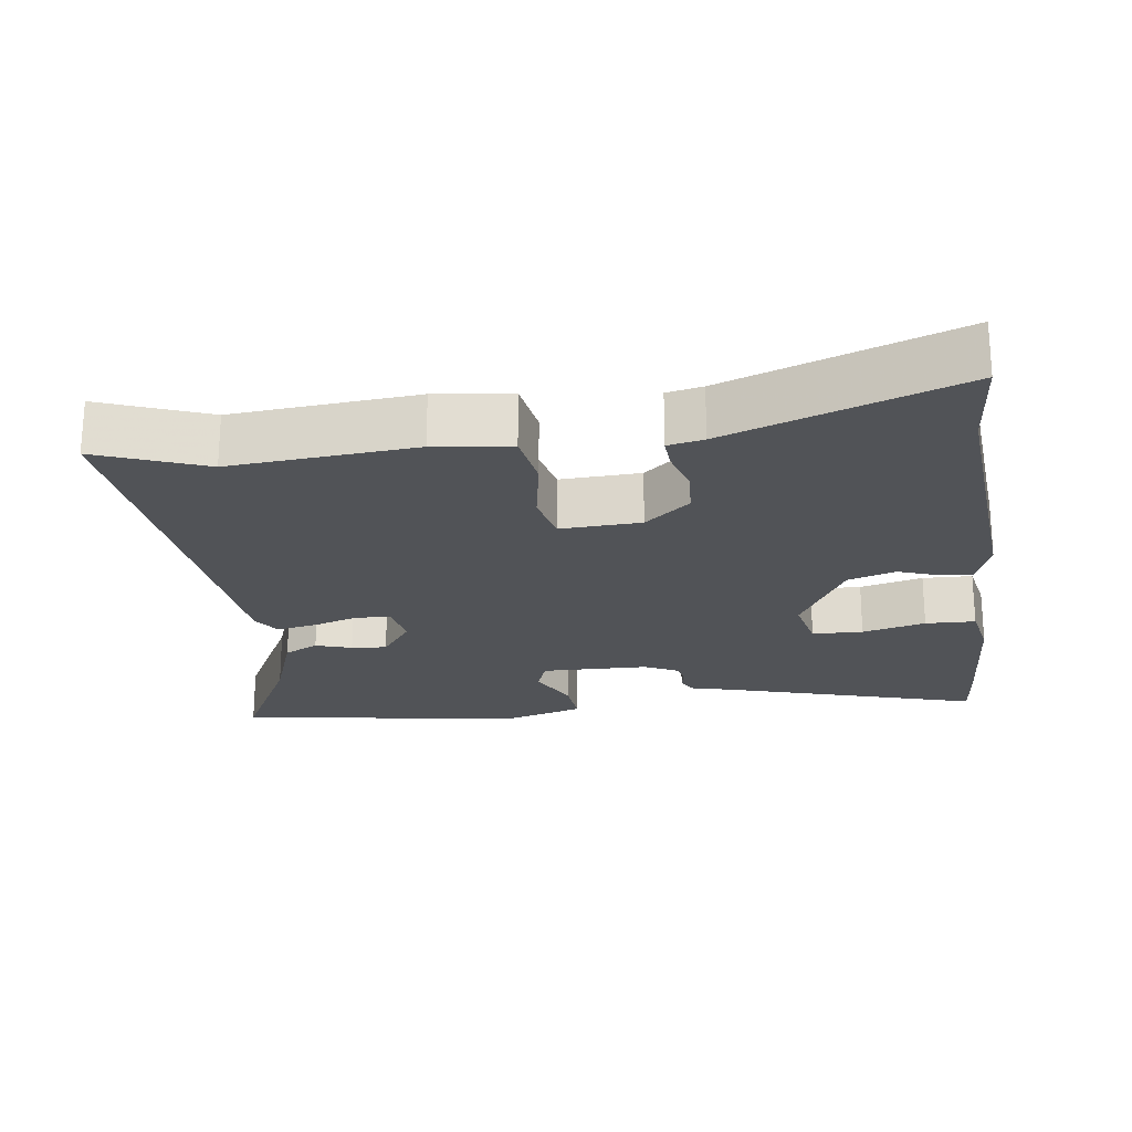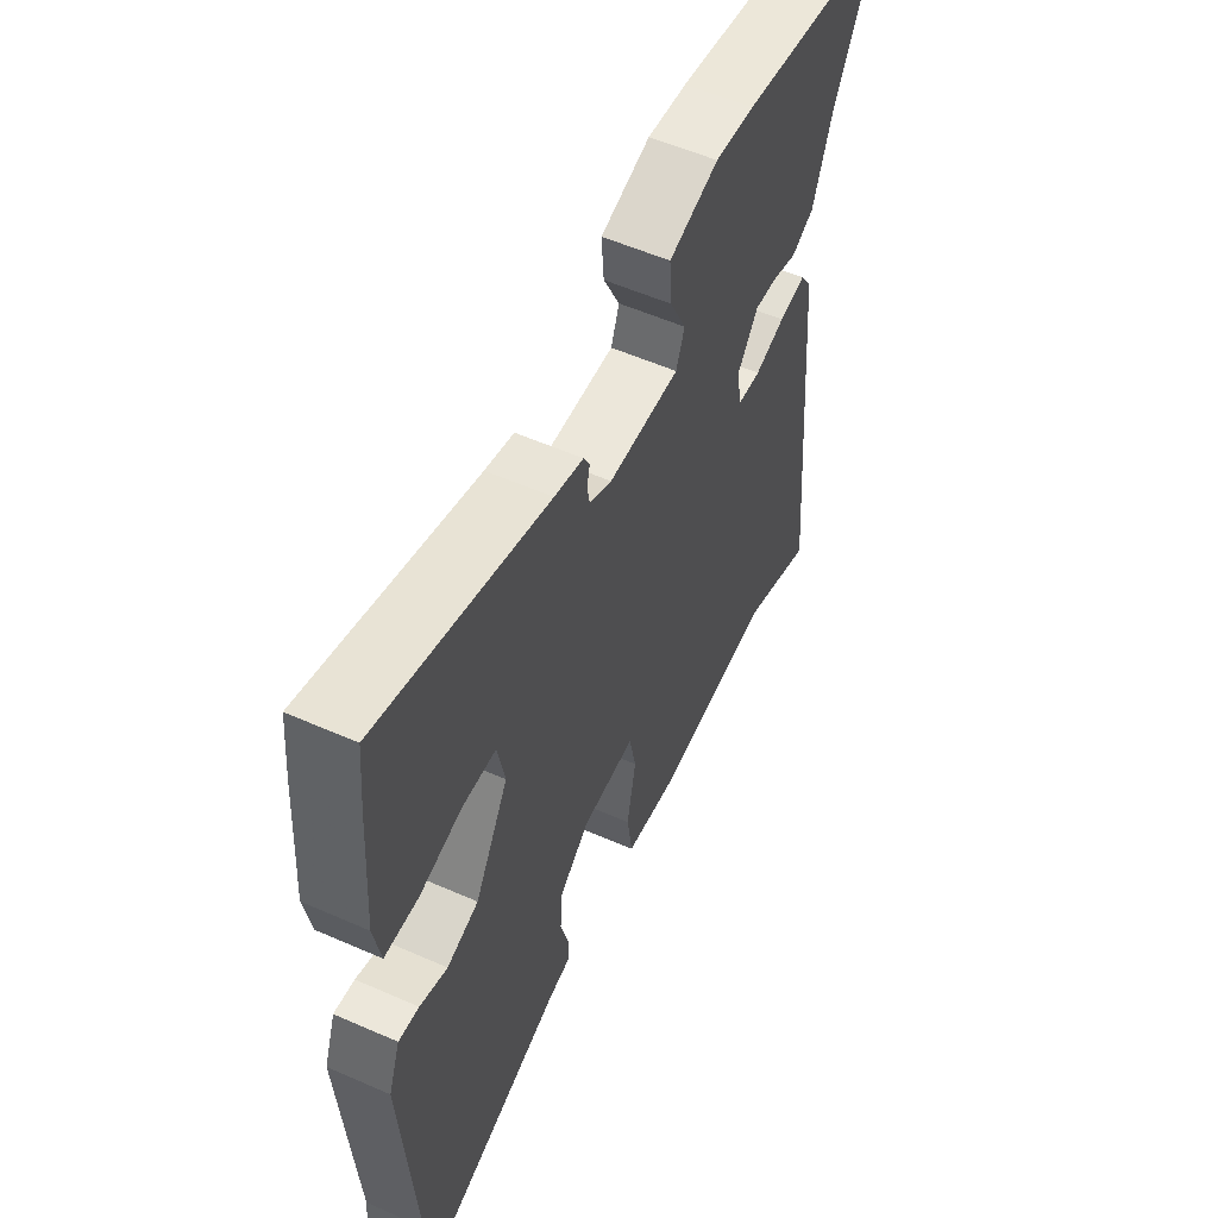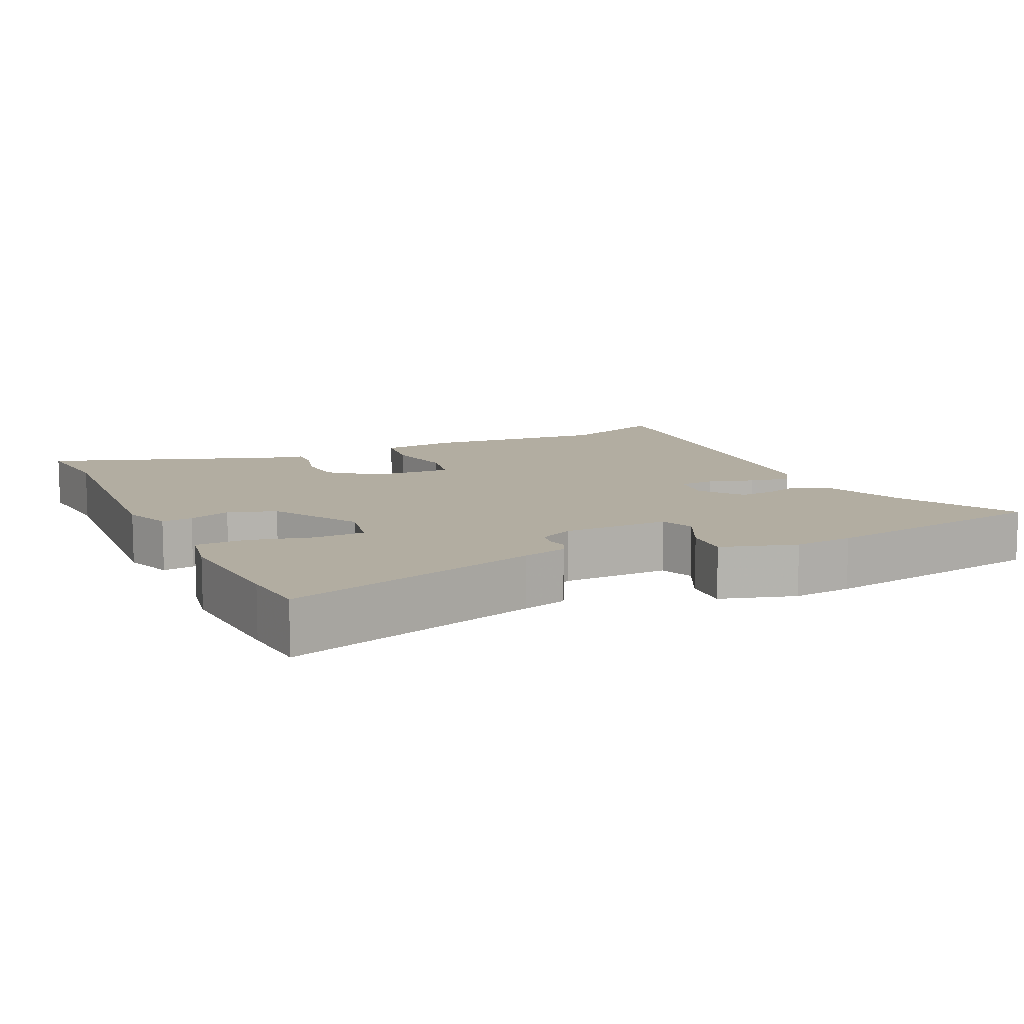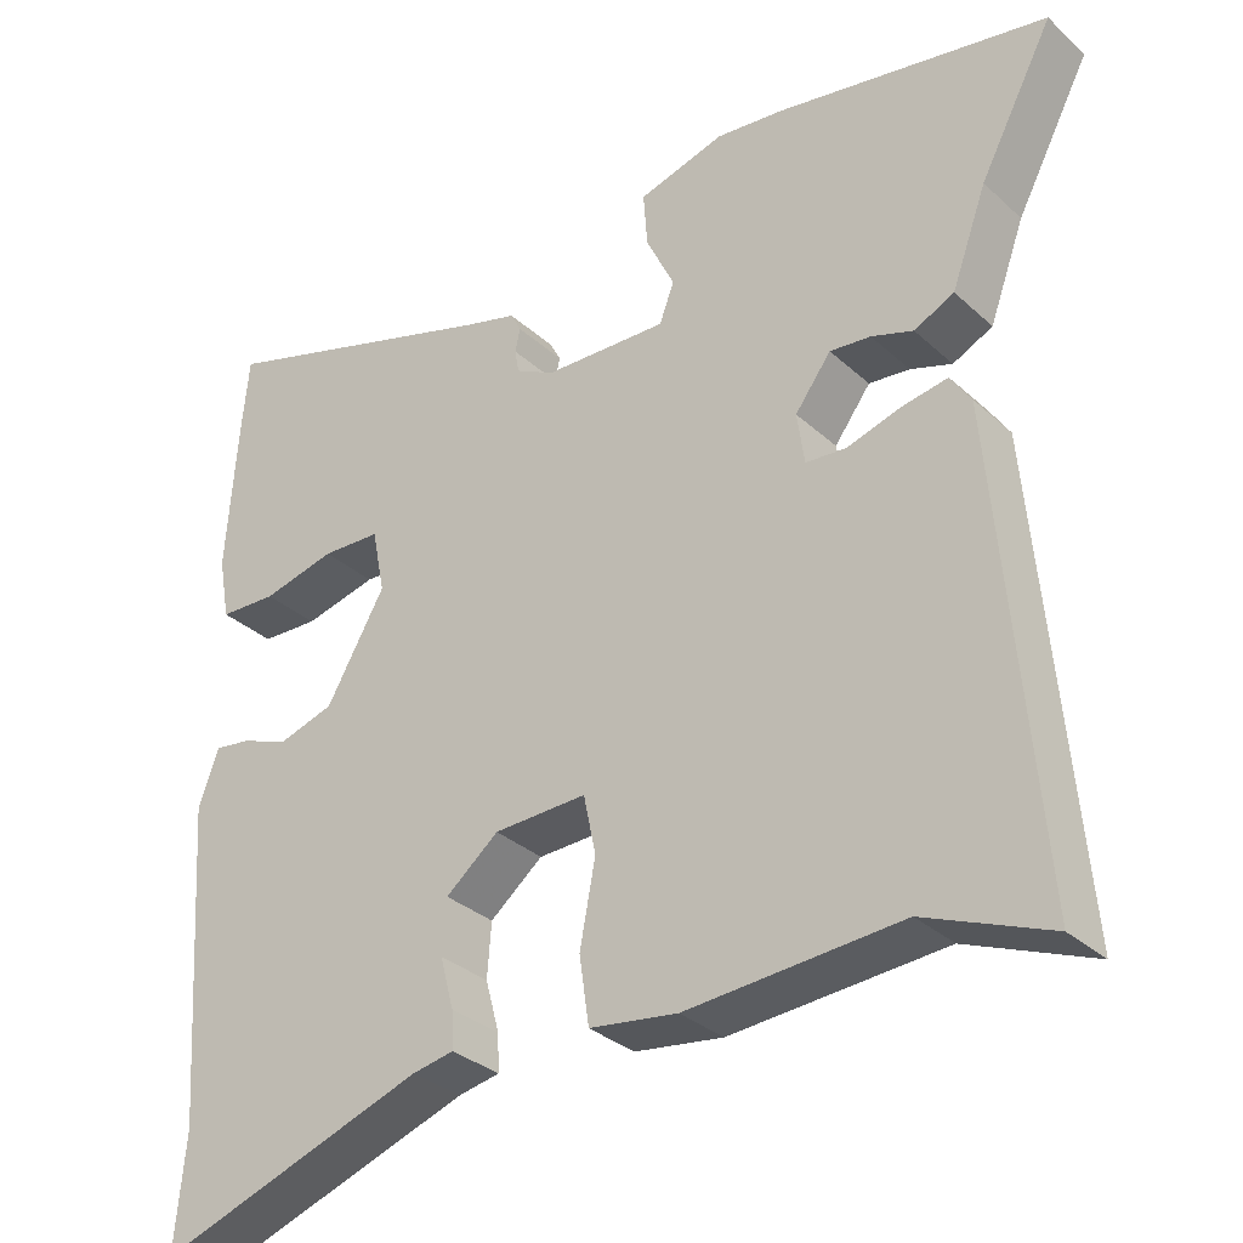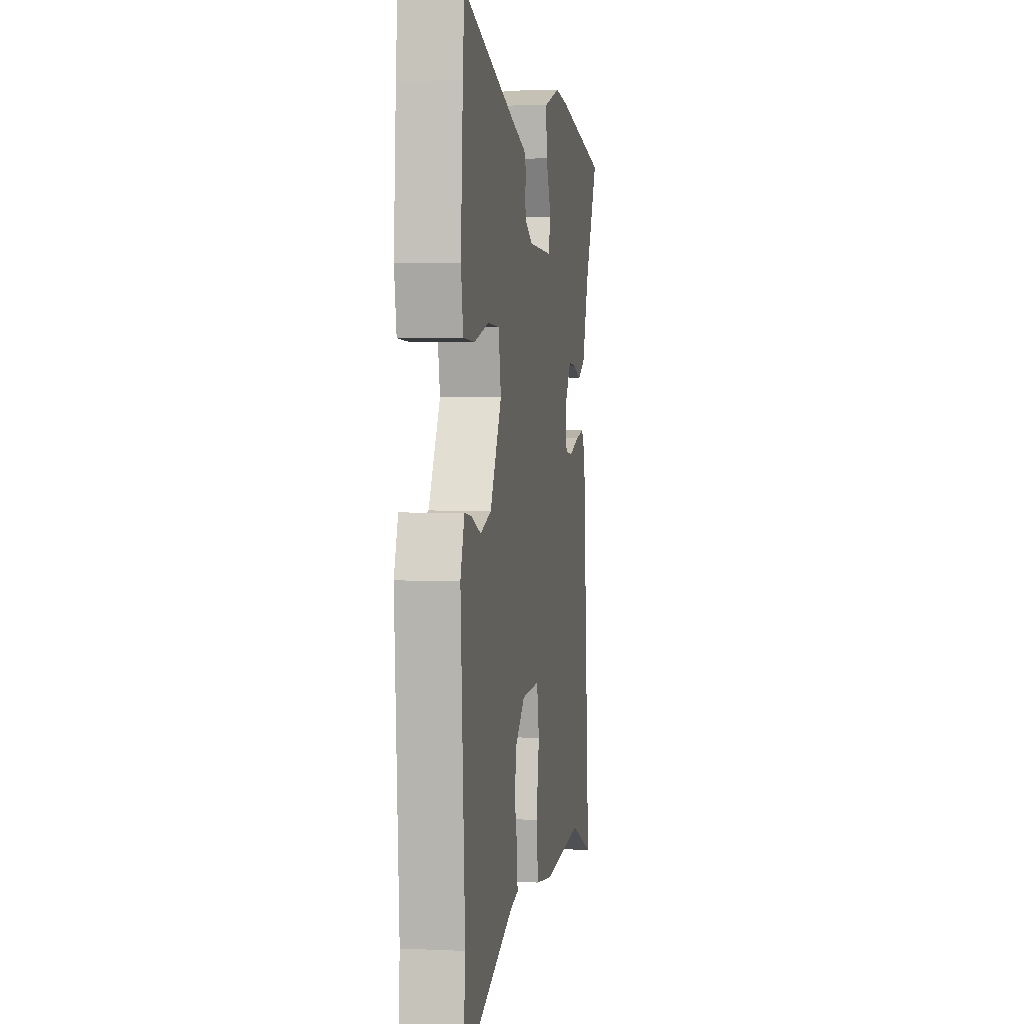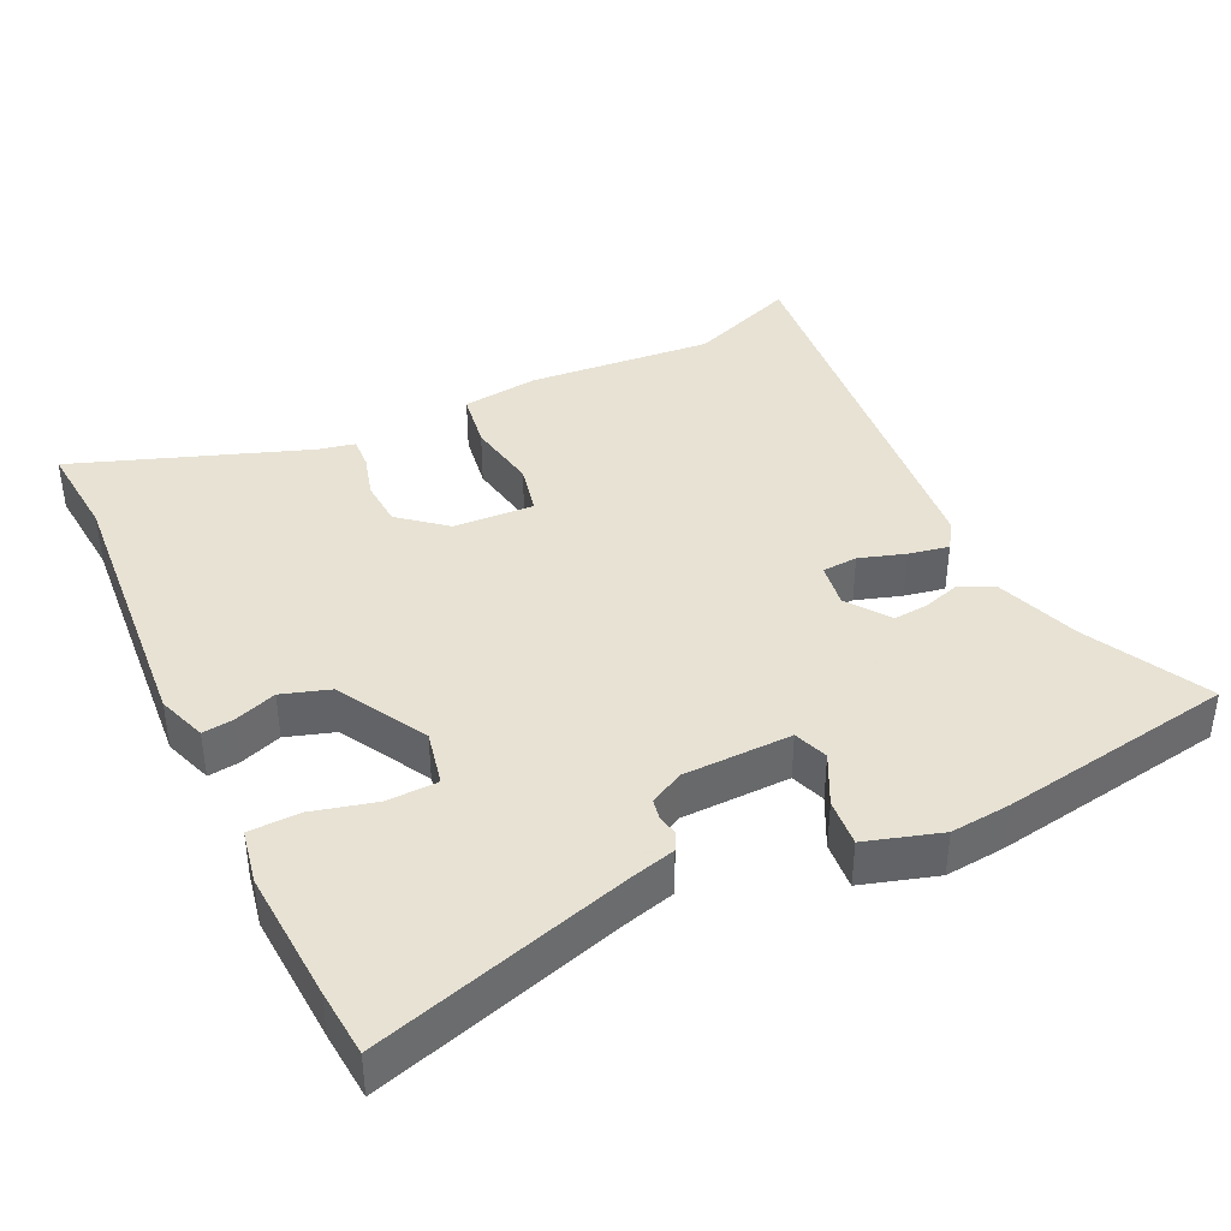
<metadata>
{"format":"obj","ext":"obj","renderer":"f3d","projection":"perspective","resolution":1024,"background":"white","views":[{"elev":-22.1,"azim":-171.5,"up":"+Y"},{"elev":55.8,"azim":-65.2,"up":"+Z"},{"elev":10.5,"azim":-25.0,"up":"+Y"},{"elev":-31.9,"azim":38.5,"up":"+Z"},{"elev":3.1,"azim":-81.3,"up":"+Z"},{"elev":39.7,"azim":-24.9,"up":"+Y"}]}
</metadata>
<code>
v 0.569 0.07 -0.528
v 0.417 0.07 -0.467
v 0.155 0.07 -0.486
v 0.047 0.07 -0.471
v 0.035 0.07 -0.389
v 0.054 0.07 -0.288
v 0.039 0.07 -0.216
v -0.075 0.07 -0.22
v -0.14 0.07 -0.273
v -0.145 0.07 -0.339
v -0.128 0.07 -0.402
v -0.126 0.07 -0.447
v -0.177 0.07 -0.457
v -0.507 0.07 -0.572
v -0.494 0.07 -0.434
v -0.521 0.07 -0.043
v -0.496 0.07 0.026
v -0.452 0.07 0.02
v -0.393 0.07 -0.002
v -0.325 0.07 0.019
v -0.253 0.07 0.144
v -0.269 0.07 0.223
v -0.341 0.07 0.226
v -0.431 0.07 0.204
v -0.502 0.07 0.207
v -0.516 0.07 0.284
v -0.503 0.07 0.471
v -0.494 0.07 0.566
v -0.134 0.07 0.455
v -0.072 0.07 0.438
v -0.059 0.07 0.413
v -0.065 0.07 0.384
v -0.06 0.07 0.355
v -0.012 0.07 0.33
v 0.14 0.07 0.325
v 0.158 0.07 0.373
v 0.123 0.07 0.445
v 0.118 0.07 0.512
v 0.224 0.07 0.543
v 0.308 0.07 0.534
v 0.639 0.07 0.476
v 0.549 0.07 0.306
v 0.506 0.07 0.189
v 0.457 0.07 0.165
v 0.406 0.07 0.182
v 0.356 0.07 0.187
v 0.312 0.07 0.128
v 0.321 0.07 0.065
v 0.371 0.07 0.061
v 0.436 0.07 0.081
v 0.493 0.07 0.091
v 0.518 0.07 0.053
v 0.569 0 -0.528
v 0.417 0 -0.467
v 0.155 0 -0.486
v 0.047 0 -0.471
v 0.035 0 -0.389
v 0.054 0 -0.288
v 0.039 0 -0.216
v -0.075 0 -0.22
v -0.14 0 -0.273
v -0.145 0 -0.339
v -0.128 0 -0.402
v -0.126 0 -0.447
v -0.177 0 -0.457
v -0.507 0 -0.572
v -0.494 0 -0.434
v -0.521 0 -0.043
v -0.496 0 0.026
v -0.452 0 0.02
v -0.393 0 -0.002
v -0.325 0 0.019
v -0.253 0 0.144
v -0.269 0 0.223
v -0.341 0 0.226
v -0.431 0 0.204
v -0.502 0 0.207
v -0.516 0 0.284
v -0.503 0 0.471
v -0.494 0 0.566
v -0.134 0 0.455
v -0.072 0 0.438
v -0.059 0 0.413
v -0.065 0 0.384
v -0.06 0 0.355
v -0.012 0 0.33
v 0.14 0 0.325
v 0.158 0 0.373
v 0.123 0 0.445
v 0.118 0 0.512
v 0.224 0 0.543
v 0.308 0 0.534
v 0.639 0 0.476
v 0.549 0 0.306
v 0.506 0 0.189
v 0.457 0 0.165
v 0.406 0 0.182
v 0.356 0 0.187
v 0.312 0 0.128
v 0.321 0 0.065
v 0.371 0 0.061
v 0.436 0 0.081
v 0.493 0 0.091
v 0.518 0 0.053
f 52 1 2
f 51 52 2
f 50 51 2
f 49 50 2
f 4 5 6
f 3 4 6
f 2 3 6
f 49 2 6
f 48 49 6
f 47 48 6 7
f 46 47 7 8
f 42 43 44 45
f 42 45 46
f 41 42 46
f 40 41 46
f 39 40 46
f 38 39 46
f 37 38 46
f 36 37 46
f 35 36 46
f 46 8 9
f 35 46 9
f 34 35 9
f 29 30 31 32
f 29 32 33
f 28 29 33
f 27 28 33
f 26 27 33
f 25 26 33
f 24 25 33
f 23 24 33
f 22 23 33 34
f 17 18 19
f 16 17 19
f 15 16 19
f 15 19 20
f 14 15 20
f 13 14 20
f 12 13 20
f 11 12 20
f 10 11 20
f 9 10 20 21
f 9 21 22 34
f 54 53 104
f 54 104 103
f 54 103 102
f 54 102 101
f 58 57 56
f 58 56 55
f 58 55 54
f 58 54 101
f 58 101 100
f 59 58 100 99
f 60 59 99 98
f 97 96 95 94
f 98 97 94
f 98 94 93
f 98 93 92
f 98 92 91
f 98 91 90
f 98 90 89
f 98 89 88
f 98 88 87
f 61 60 98
f 61 98 87
f 61 87 86
f 84 83 82 81
f 85 84 81
f 85 81 80
f 85 80 79
f 85 79 78
f 85 78 77
f 85 77 76
f 85 76 75
f 86 85 75 74
f 71 70 69
f 71 69 68
f 71 68 67
f 72 71 67
f 72 67 66
f 72 66 65
f 72 65 64
f 72 64 63
f 72 63 62
f 73 72 62 61
f 86 74 73 61
f 1 53 54 2
f 2 54 55 3
f 3 55 56 4
f 4 56 57 5
f 5 57 58 6
f 6 58 59 7
f 7 59 60 8
f 8 60 61 9
f 9 61 62 10
f 10 62 63 11
f 11 63 64 12
f 12 64 65 13
f 13 65 66 14
f 14 66 67 15
f 15 67 68 16
f 16 68 69 17
f 17 69 70 18
f 18 70 71 19
f 19 71 72 20
f 20 72 73 21
f 21 73 74 22
f 22 74 75 23
f 23 75 76 24
f 24 76 77 25
f 25 77 78 26
f 26 78 79 27
f 27 79 80 28
f 28 80 81 29
f 29 81 82 30
f 30 82 83 31
f 31 83 84 32
f 32 84 85 33
f 33 85 86 34
f 34 86 87 35
f 35 87 88 36
f 36 88 89 37
f 37 89 90 38
f 38 90 91 39
f 39 91 92 40
f 40 92 93 41
f 41 93 94 42
f 42 94 95 43
f 43 95 96 44
f 44 96 97 45
f 45 97 98 46
f 46 98 99 47
f 47 99 100 48
f 48 100 101 49
f 49 101 102 50
f 50 102 103 51
f 51 103 104 52
f 52 104 53 1

</code>
